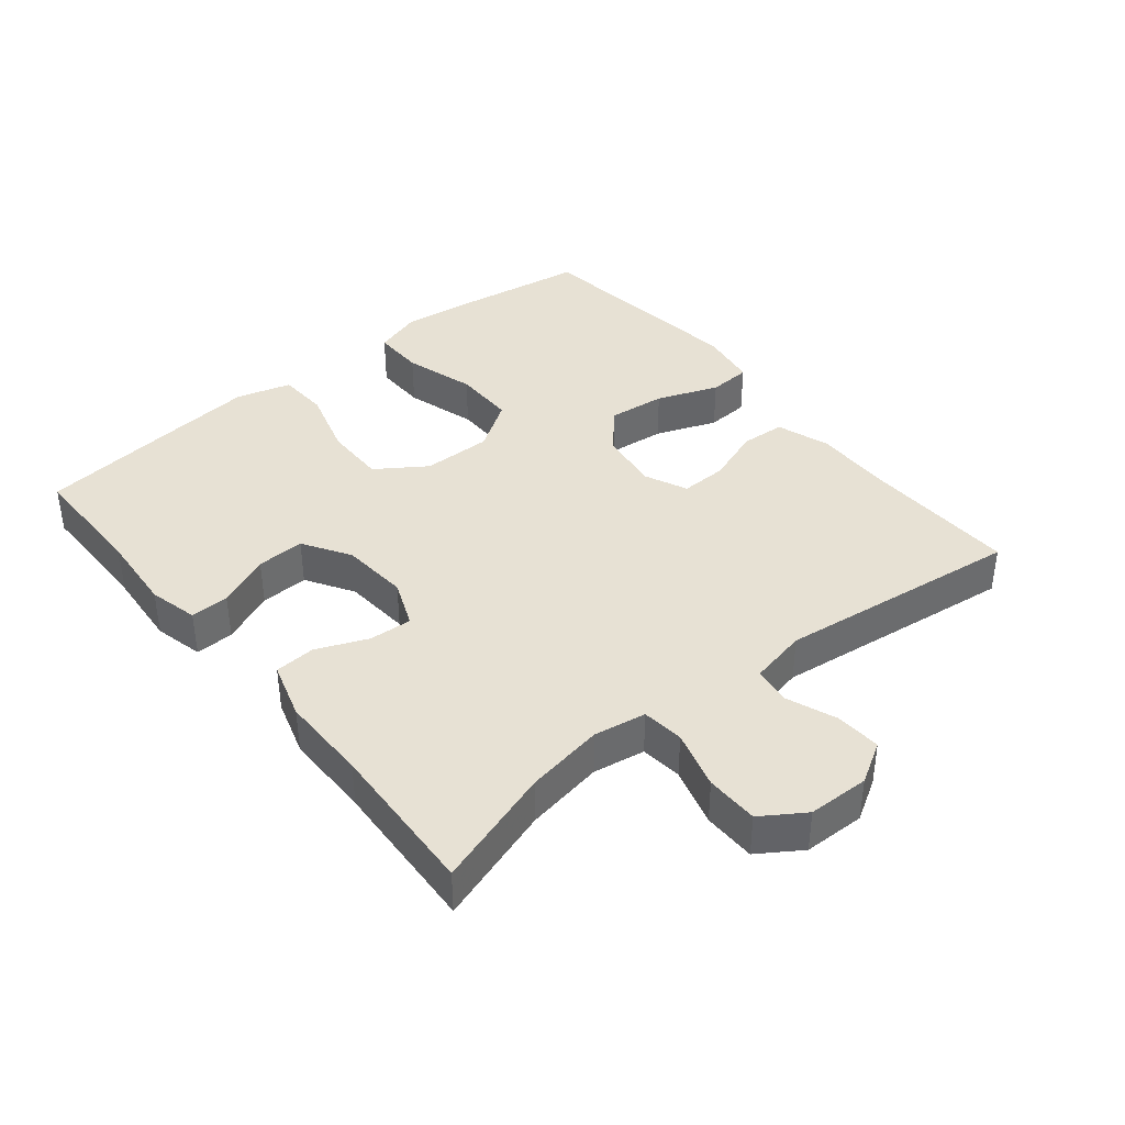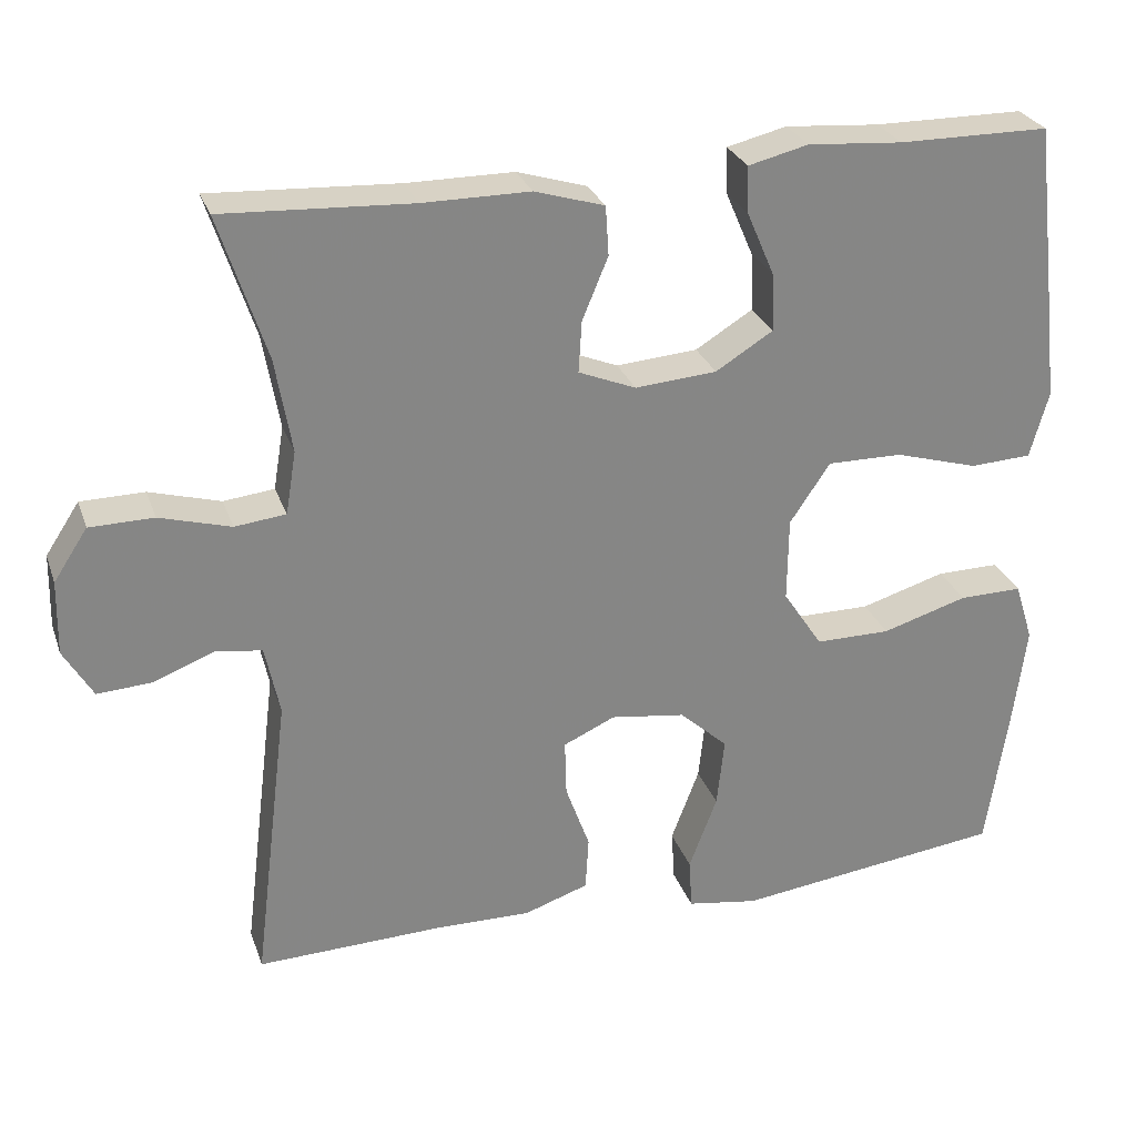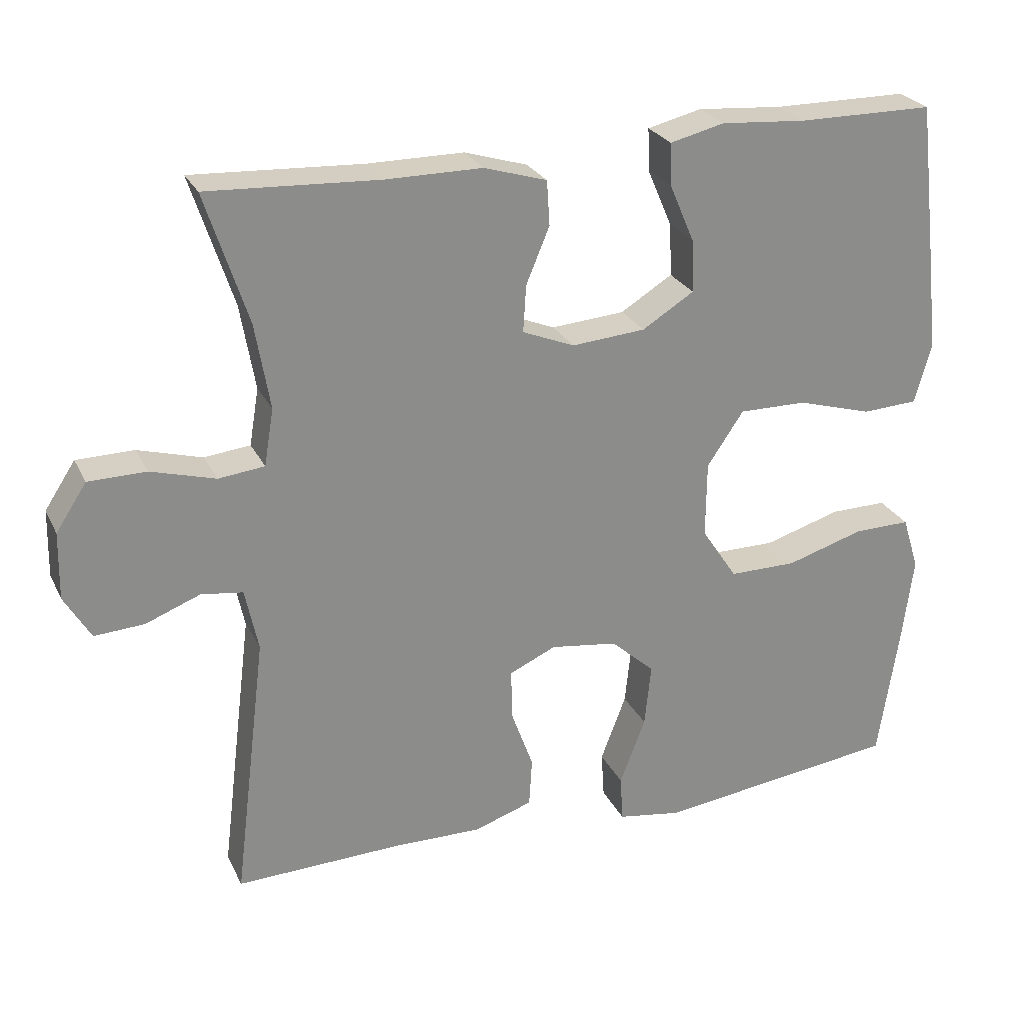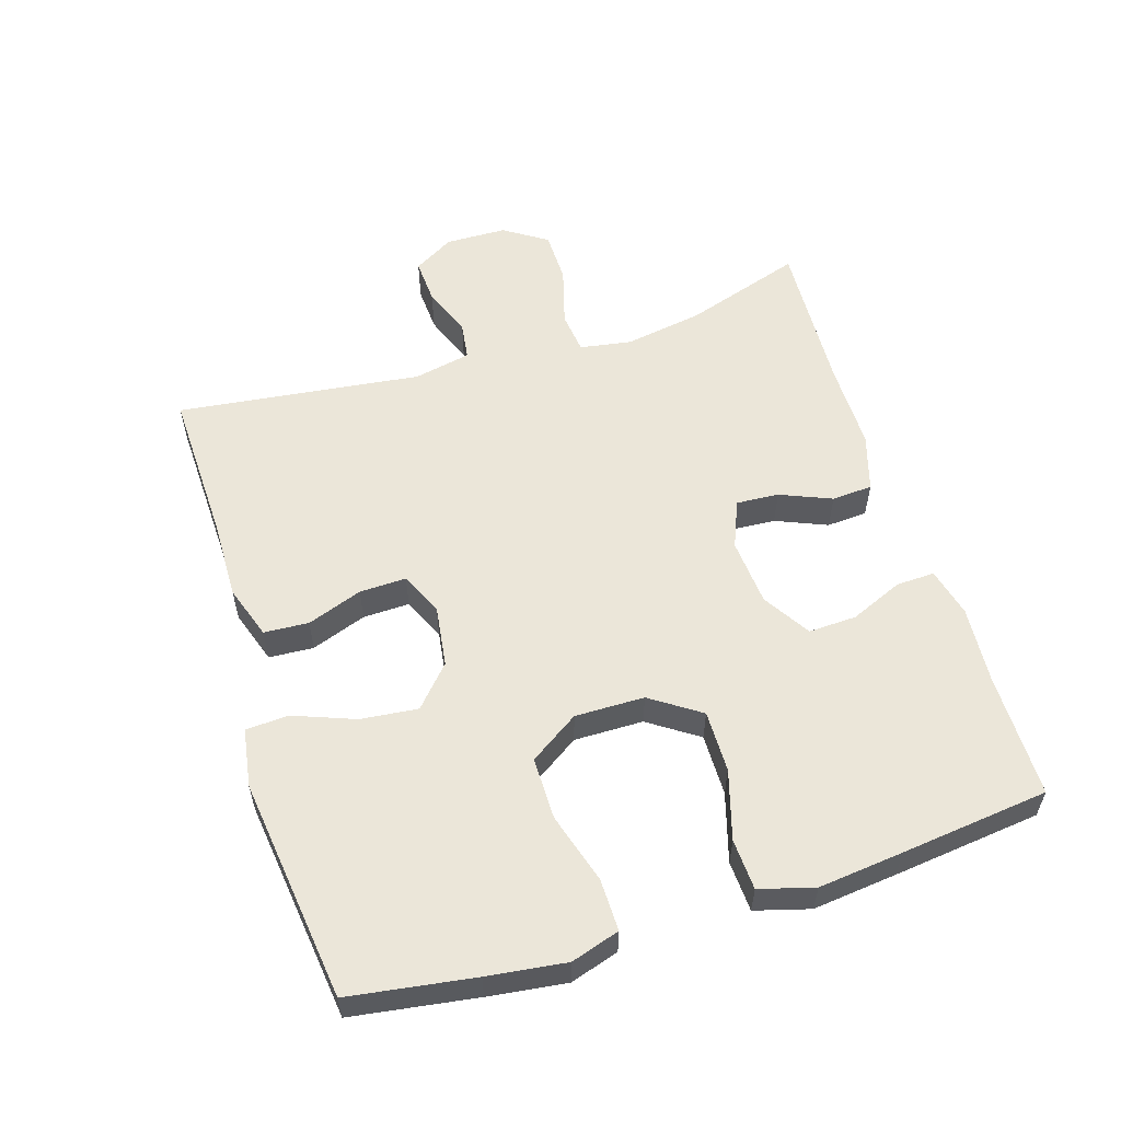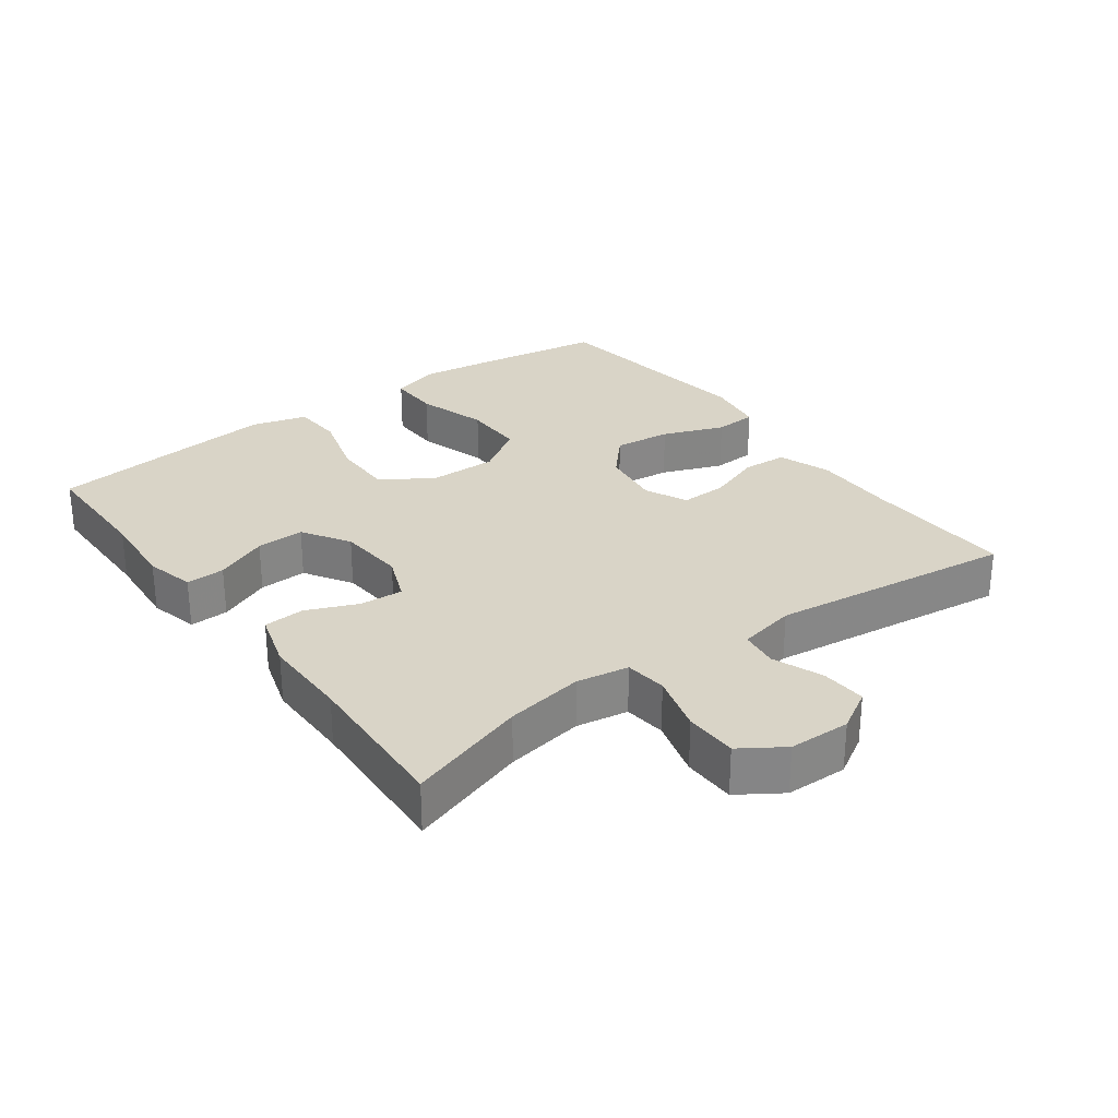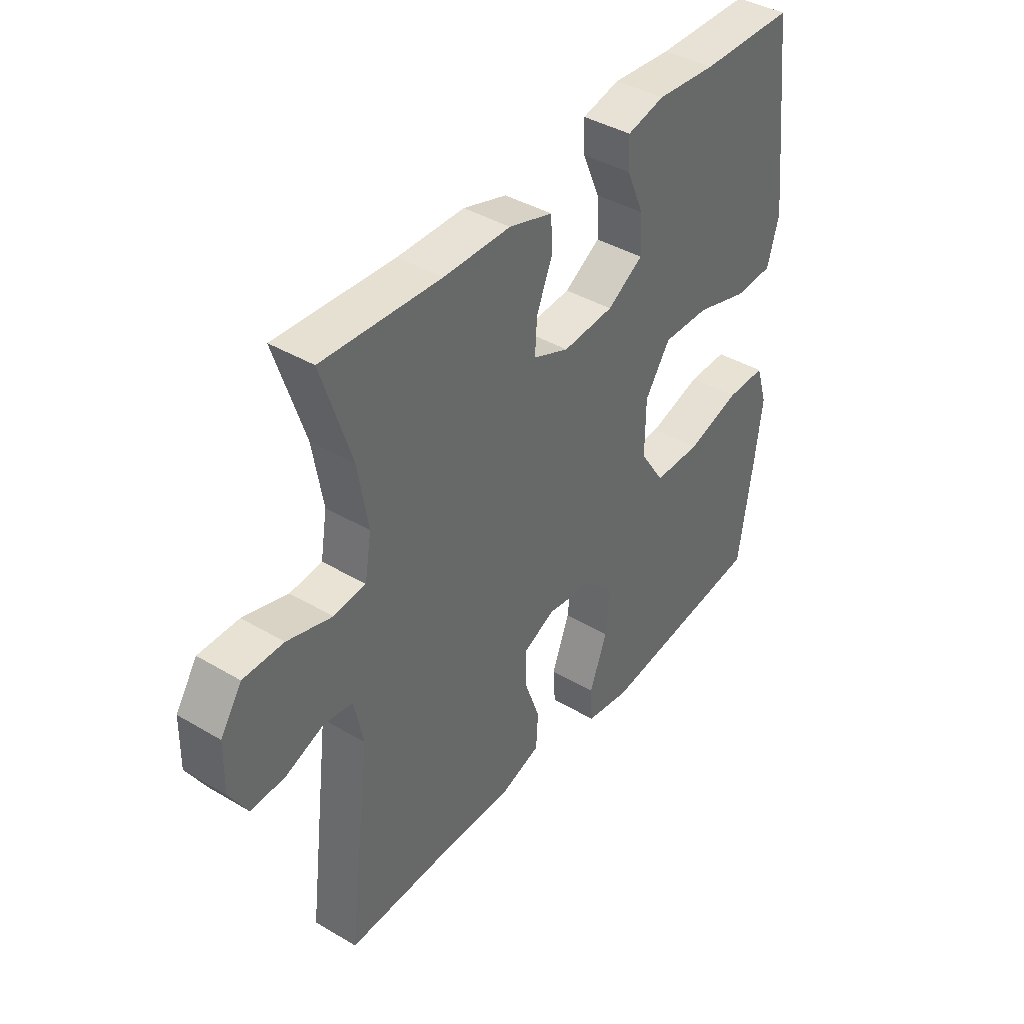
<metadata>
{"format":"obj","ext":"obj","renderer":"f3d","projection":"perspective","resolution":1024,"background":"white","views":[{"elev":39.4,"azim":50.9,"up":"+Y"},{"elev":27.7,"azim":162.7,"up":"+Z"},{"elev":25.9,"azim":158.7,"up":"+Z"},{"elev":56.7,"azim":-107.3,"up":"+Y"},{"elev":28.4,"azim":53.7,"up":"+Y"},{"elev":40.3,"azim":126.1,"up":"+Z"}]}
</metadata>
<code>
v 0.5 0.07 0.5
v 0.442 0.07 0.322
v 0.422 0.07 0.205
v 0.435 0.07 0.127
v 0.498 0.07 0.12
v 0.586 0.07 0.145
v 0.665 0.07 0.144
v 0.707 0.07 0.08
v 0.709 0.07 -0.012
v 0.673 0.07 -0.073
v 0.605 0.07 -0.069
v 0.53 0.07 -0.04
v 0.473 0.07 -0.048
v 0.455 0.07 -0.134
v 0.5 0.07 -0.5
v 0.271 0.07 -0.493
v 0.15 0.07 -0.495
v 0.07 0.07 -0.468
v 0.066 0.07 -0.401
v 0.096 0.07 -0.318
v 0.098 0.07 -0.248
v 0.034 0.07 -0.219
v -0.058 0.07 -0.232
v -0.118 0.07 -0.286
v -0.109 0.07 -0.372
v -0.074 0.07 -0.464
v -0.078 0.07 -0.528
v -0.166 0.07 -0.542
v -0.5 0.07 -0.5
v -0.528 0.07 -0.313
v -0.543 0.07 -0.196
v -0.52 0.07 -0.123
v -0.442 0.07 -0.124
v -0.336 0.07 -0.156
v -0.243 0.07 -0.156
v -0.194 0.07 -0.082
v -0.195 0.07 0.022
v -0.245 0.07 0.096
v -0.338 0.07 0.095
v -0.441 0.07 0.065
v -0.517 0.07 0.069
v -0.54 0.07 0.151
v -0.526 0.07 0.278
v -0.5 0.07 0.5
v -0.314 0.07 0.501
v -0.197 0.07 0.51
v -0.123 0.07 0.492
v -0.125 0.07 0.434
v -0.159 0.07 0.355
v -0.162 0.07 0.283
v -0.091 0.07 0.239
v 0.01 0.07 0.231
v 0.081 0.07 0.26
v 0.077 0.07 0.324
v 0.045 0.07 0.401
v 0.049 0.07 0.462
v 0.135 0.07 0.488
v 0.267 0.07 0.488
v 0.5 0 0.5
v 0.442 0 0.322
v 0.422 0 0.205
v 0.435 0 0.127
v 0.498 0 0.12
v 0.586 0 0.145
v 0.665 0 0.144
v 0.707 0 0.08
v 0.709 0 -0.012
v 0.673 0 -0.073
v 0.605 0 -0.069
v 0.53 0 -0.04
v 0.473 0 -0.048
v 0.455 0 -0.134
v 0.5 0 -0.5
v 0.271 0 -0.493
v 0.15 0 -0.495
v 0.07 0 -0.468
v 0.066 0 -0.401
v 0.096 0 -0.318
v 0.098 0 -0.248
v 0.034 0 -0.219
v -0.058 0 -0.232
v -0.118 0 -0.286
v -0.109 0 -0.372
v -0.074 0 -0.464
v -0.078 0 -0.528
v -0.166 0 -0.542
v -0.5 0 -0.5
v -0.528 0 -0.313
v -0.543 0 -0.196
v -0.52 0 -0.123
v -0.442 0 -0.124
v -0.336 0 -0.156
v -0.243 0 -0.156
v -0.194 0 -0.082
v -0.195 0 0.022
v -0.245 0 0.096
v -0.338 0 0.095
v -0.441 0 0.065
v -0.517 0 0.069
v -0.54 0 0.151
v -0.526 0 0.278
v -0.5 0 0.5
v -0.314 0 0.501
v -0.197 0 0.51
v -0.123 0 0.492
v -0.125 0 0.434
v -0.159 0 0.355
v -0.162 0 0.283
v -0.091 0 0.239
v 0.01 0 0.231
v 0.081 0 0.26
v 0.077 0 0.324
v 0.045 0 0.401
v 0.049 0 0.462
v 0.135 0 0.488
v 0.267 0 0.488
f 55 56 57 58
f 54 55 58 1
f 53 54 1 2
f 52 53 2 3
f 46 47 48 49
f 45 46 49 50
f 44 45 50
f 43 44 50
f 42 43 50 51
f 39 40 41 42
f 38 39 42 51
f 31 32 33 34
f 31 34 35
f 30 31 35
f 29 30 35
f 28 29 35
f 25 26 27 28
f 24 25 28 35
f 23 24 35 36
f 17 18 19 20
f 16 17 20 21
f 14 15 16 21
f 13 14 21 22
f 9 10 11 12
f 9 12 13
f 8 9 13
f 5 6 7 8
f 4 5 8 13
f 52 3 4
f 37 38 51 52
f 23 36 37 52
f 22 23 52
f 4 13 22 52
f 116 115 114 113
f 59 116 113 112
f 60 59 112 111
f 61 60 111 110
f 107 106 105 104
f 108 107 104 103
f 108 103 102
f 108 102 101
f 109 108 101 100
f 100 99 98 97
f 109 100 97 96
f 92 91 90 89
f 93 92 89
f 93 89 88
f 93 88 87
f 93 87 86
f 86 85 84 83
f 93 86 83 82
f 94 93 82 81
f 78 77 76 75
f 79 78 75 74
f 79 74 73 72
f 80 79 72 71
f 70 69 68 67
f 71 70 67
f 71 67 66
f 66 65 64 63
f 71 66 63 62
f 62 61 110
f 110 109 96 95
f 110 95 94 81
f 110 81 80
f 110 80 71 62
f 1 59 60 2
f 2 60 61 3
f 3 61 62 4
f 4 62 63 5
f 5 63 64 6
f 6 64 65 7
f 7 65 66 8
f 8 66 67 9
f 9 67 68 10
f 10 68 69 11
f 11 69 70 12
f 12 70 71 13
f 13 71 72 14
f 14 72 73 15
f 15 73 74 16
f 16 74 75 17
f 17 75 76 18
f 18 76 77 19
f 19 77 78 20
f 20 78 79 21
f 21 79 80 22
f 22 80 81 23
f 23 81 82 24
f 24 82 83 25
f 25 83 84 26
f 26 84 85 27
f 27 85 86 28
f 28 86 87 29
f 29 87 88 30
f 30 88 89 31
f 31 89 90 32
f 32 90 91 33
f 33 91 92 34
f 34 92 93 35
f 35 93 94 36
f 36 94 95 37
f 37 95 96 38
f 38 96 97 39
f 39 97 98 40
f 40 98 99 41
f 41 99 100 42
f 42 100 101 43
f 43 101 102 44
f 44 102 103 45
f 45 103 104 46
f 46 104 105 47
f 47 105 106 48
f 48 106 107 49
f 49 107 108 50
f 50 108 109 51
f 51 109 110 52
f 52 110 111 53
f 53 111 112 54
f 54 112 113 55
f 55 113 114 56
f 56 114 115 57
f 57 115 116 58
f 58 116 59 1

</code>
